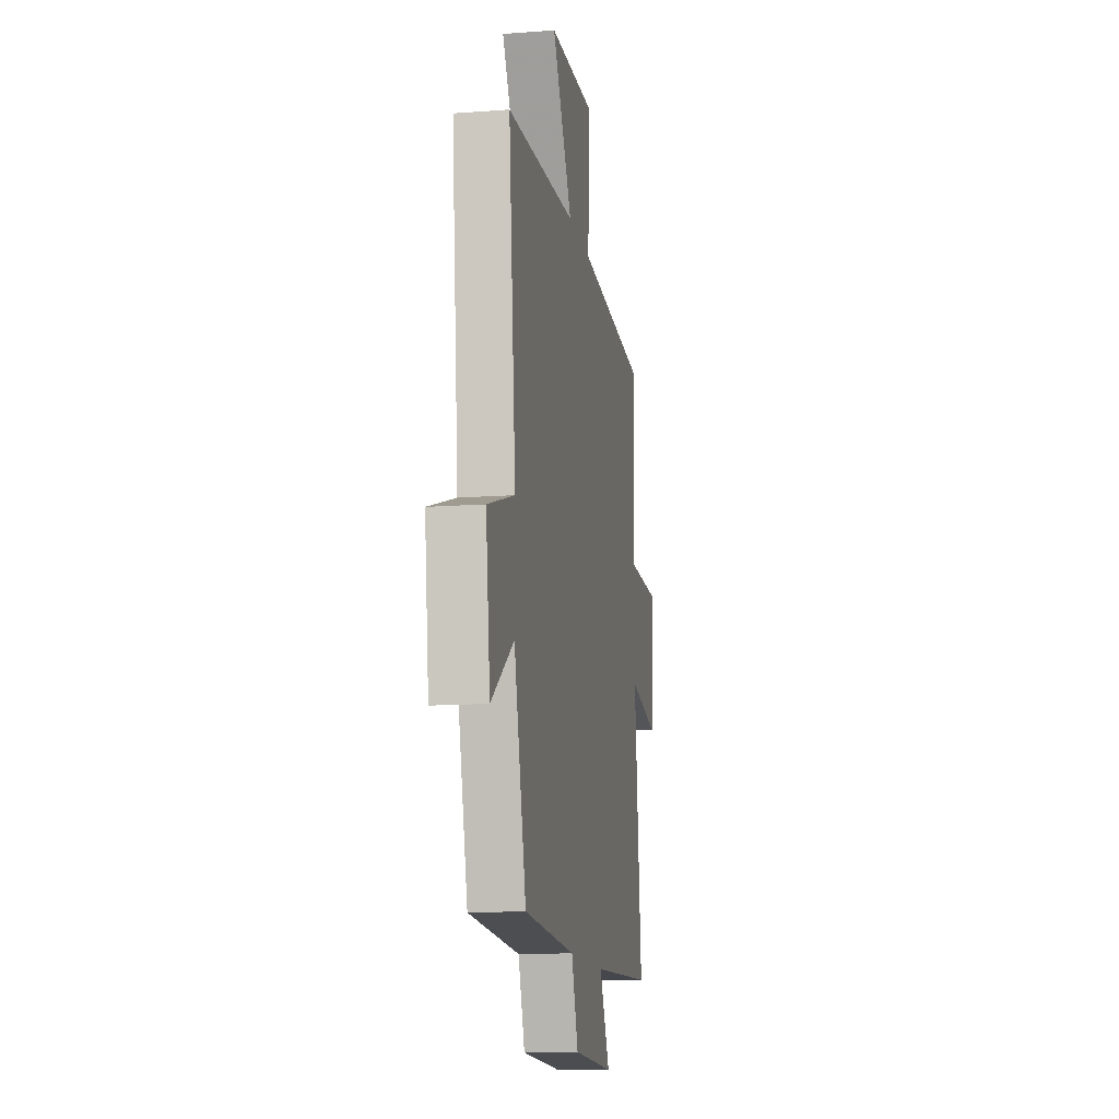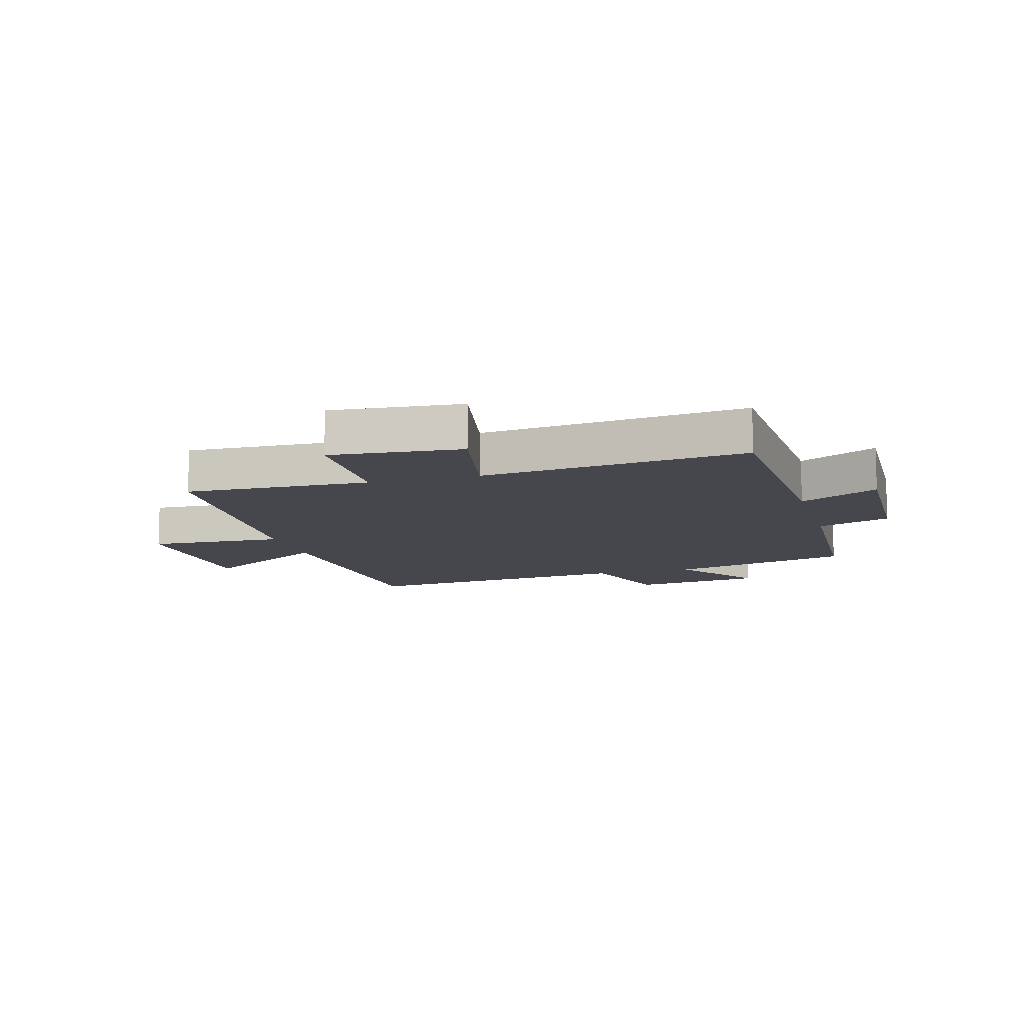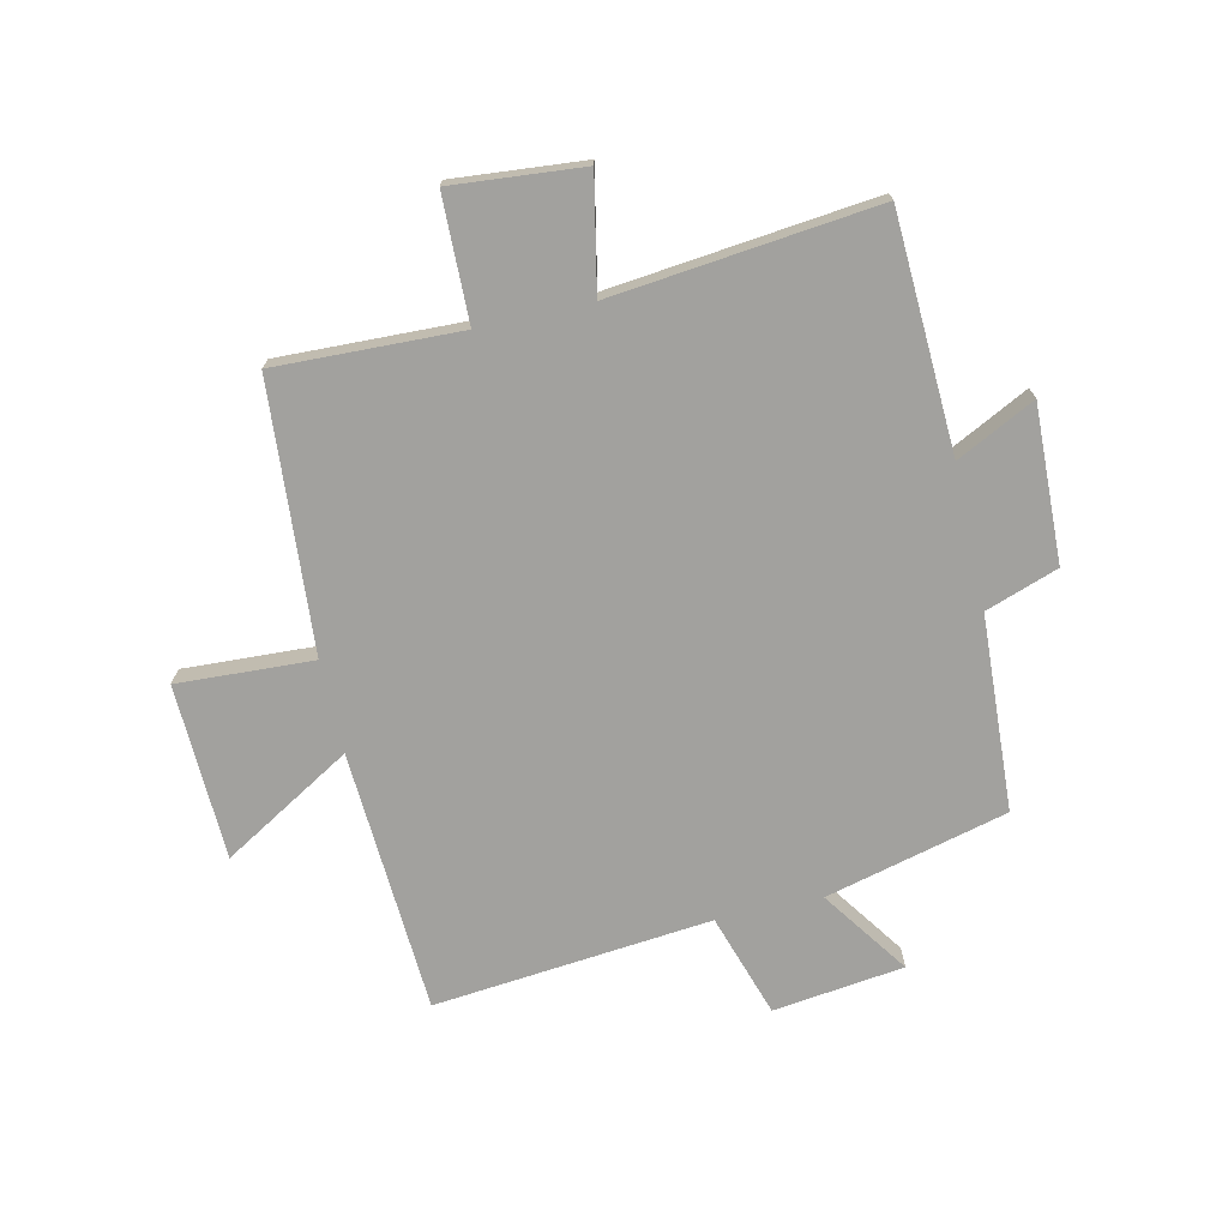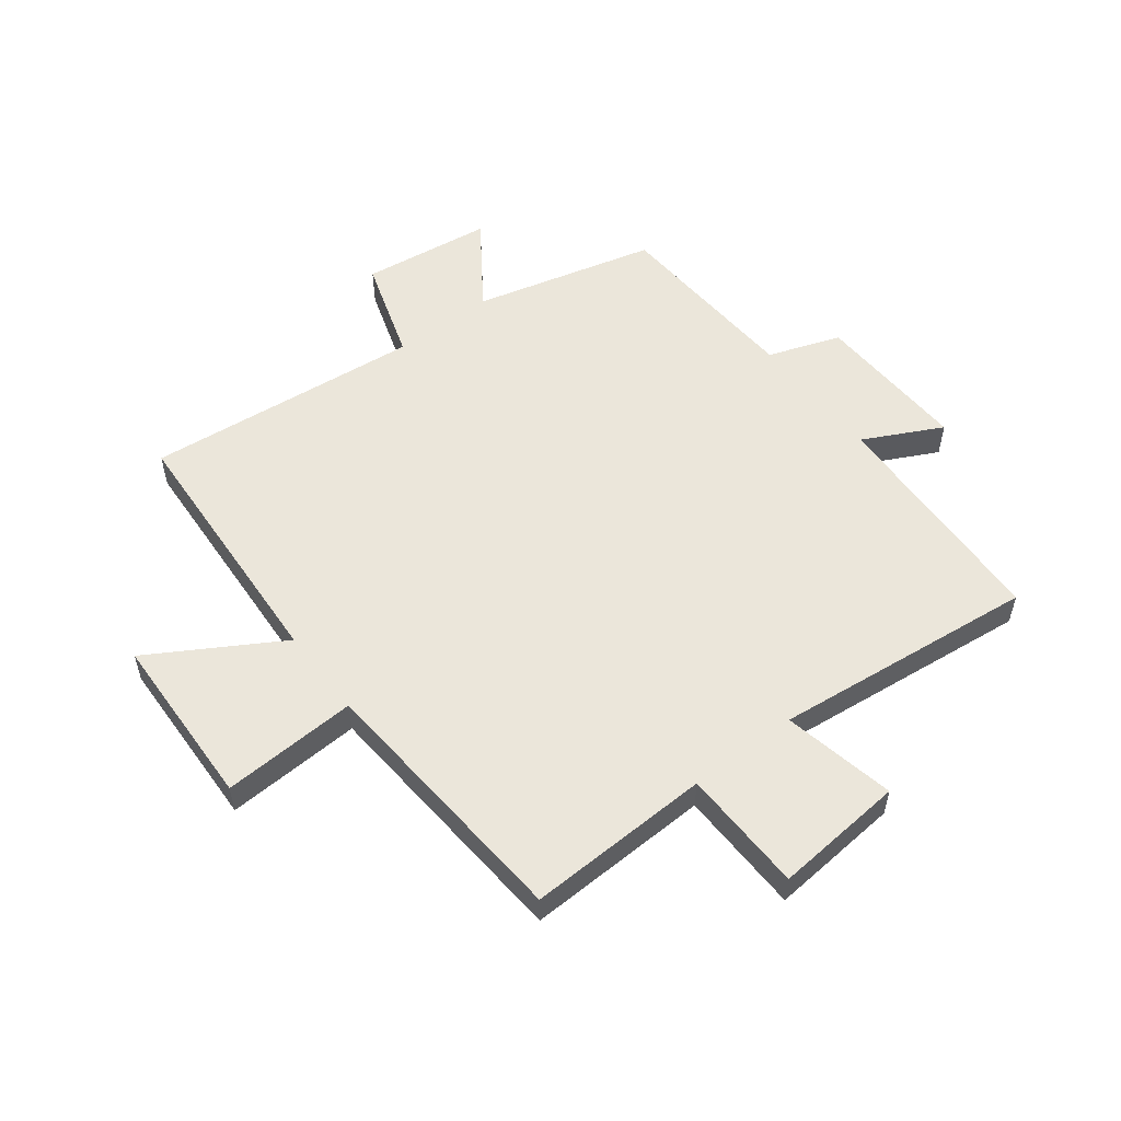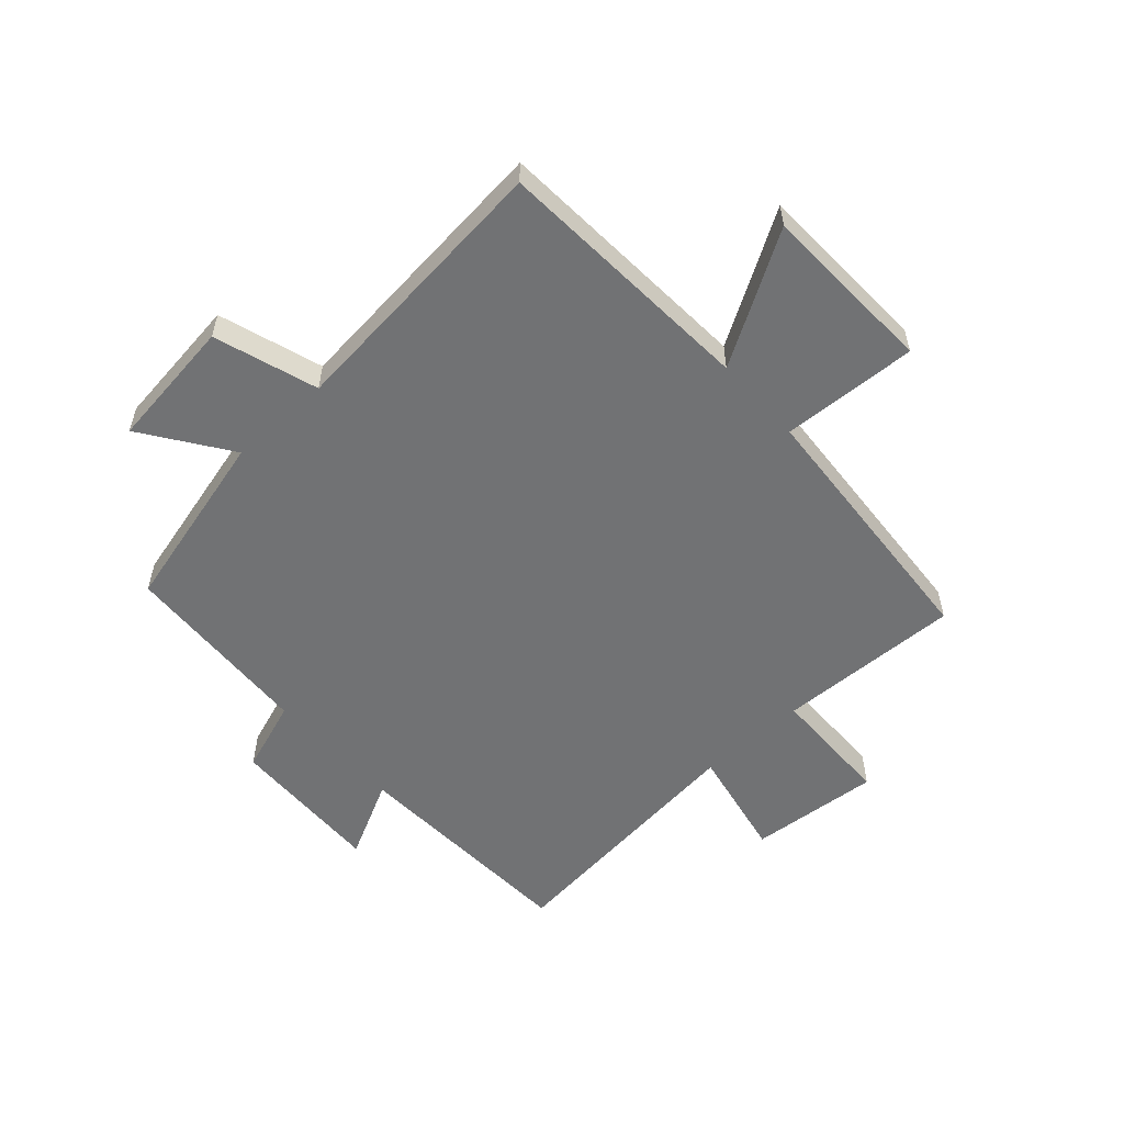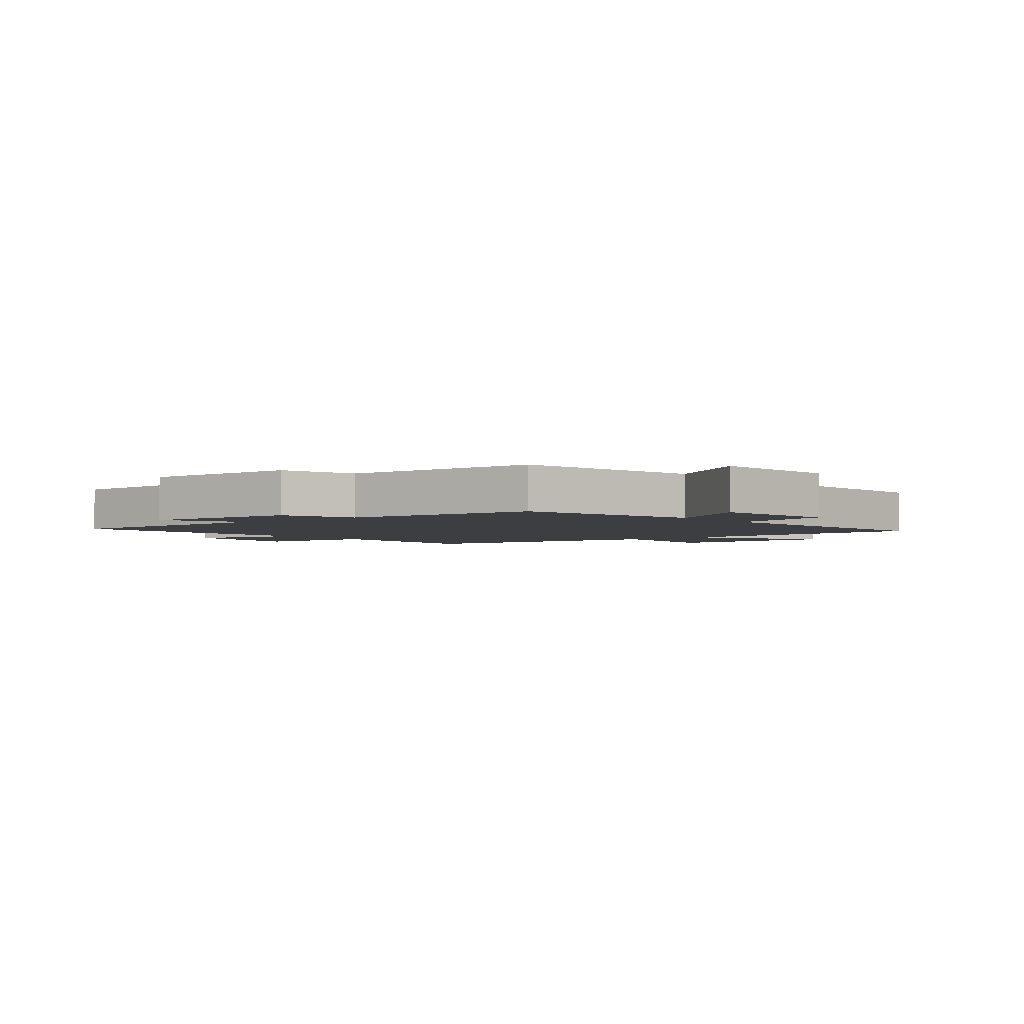
<metadata>
{"format":"obj","ext":"obj","renderer":"f3d","projection":"perspective","resolution":1024,"background":"white","views":[{"elev":-13.4,"azim":-80.3,"up":"+Z"},{"elev":-10.9,"azim":106.0,"up":"+Y"},{"elev":-72.0,"azim":102.8,"up":"+Y"},{"elev":54.8,"azim":52.6,"up":"+Y"},{"elev":-55.5,"azim":-47.8,"up":"+Y"},{"elev":-3.0,"azim":-142.3,"up":"+Y"}]}
</metadata>
<code>
v -0.422 0.07 -0.481
v -0.5 0.07 -0.172
v -0.647 0.07 -0.274
v -0.675 0.07 -0.052
v -0.5 0.07 0.004
v -0.546 0.07 0.475
v -0.099 0.07 0.5
v -0.229 0.07 0.72
v 0.069 0.07 0.73
v 0.057 0.07 0.5
v 0.511 0.07 0.465
v 0.5 0.07 0.152
v 0.711 0.07 0.147
v 0.691 0.07 -0.075
v 0.5 0.07 -0.036
v 0.548 0.07 -0.483
v 0.149 0.07 -0.5
v 0.216 0.07 -0.633
v -0.048 0.07 -0.623
v -0.091 0.07 -0.5
v -0.422 0 -0.481
v -0.5 0 -0.172
v -0.647 0 -0.274
v -0.675 0 -0.052
v -0.5 0 0.004
v -0.546 0 0.475
v -0.099 0 0.5
v -0.229 0 0.72
v 0.069 0 0.73
v 0.057 0 0.5
v 0.511 0 0.465
v 0.5 0 0.152
v 0.711 0 0.147
v 0.691 0 -0.075
v 0.5 0 -0.036
v 0.548 0 -0.483
v 0.149 0 -0.5
v 0.216 0 -0.633
v -0.048 0 -0.623
v -0.091 0 -0.5
f 17 18 19 20
f 20 1 2
f 17 20 2
f 16 17 2
f 15 16 2
f 12 13 14 15
f 12 15 2
f 10 11 12 2
f 7 8 9 10
f 5 6 7 10
f 5 10 2 3
f 3 4 5
f 40 39 38 37
f 22 21 40
f 22 40 37
f 22 37 36
f 22 36 35
f 35 34 33 32
f 22 35 32
f 22 32 31 30
f 30 29 28 27
f 30 27 26 25
f 23 22 30 25
f 25 24 23
f 1 21 22 2
f 2 22 23 3
f 3 23 24 4
f 4 24 25 5
f 5 25 26 6
f 6 26 27 7
f 7 27 28 8
f 8 28 29 9
f 9 29 30 10
f 10 30 31 11
f 11 31 32 12
f 12 32 33 13
f 13 33 34 14
f 14 34 35 15
f 15 35 36 16
f 16 36 37 17
f 17 37 38 18
f 18 38 39 19
f 19 39 40 20
f 20 40 21 1

</code>
